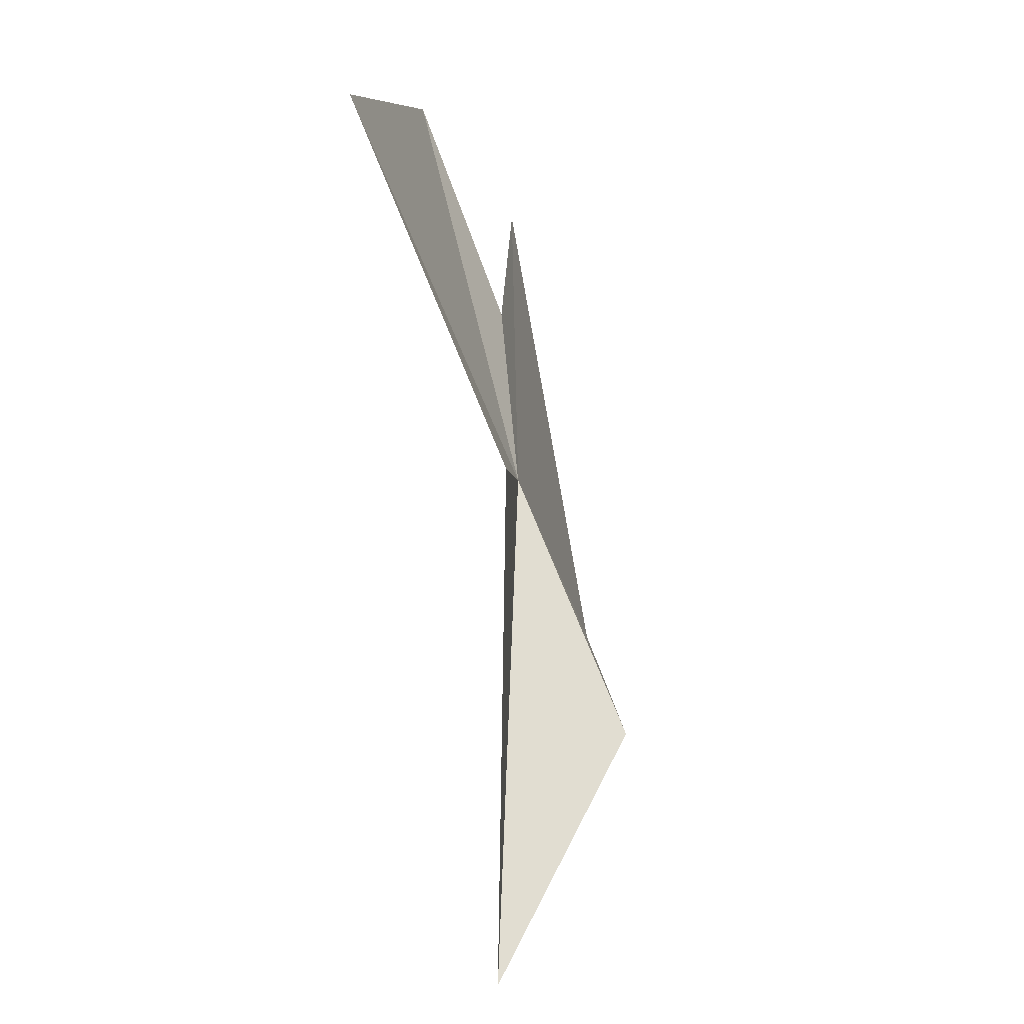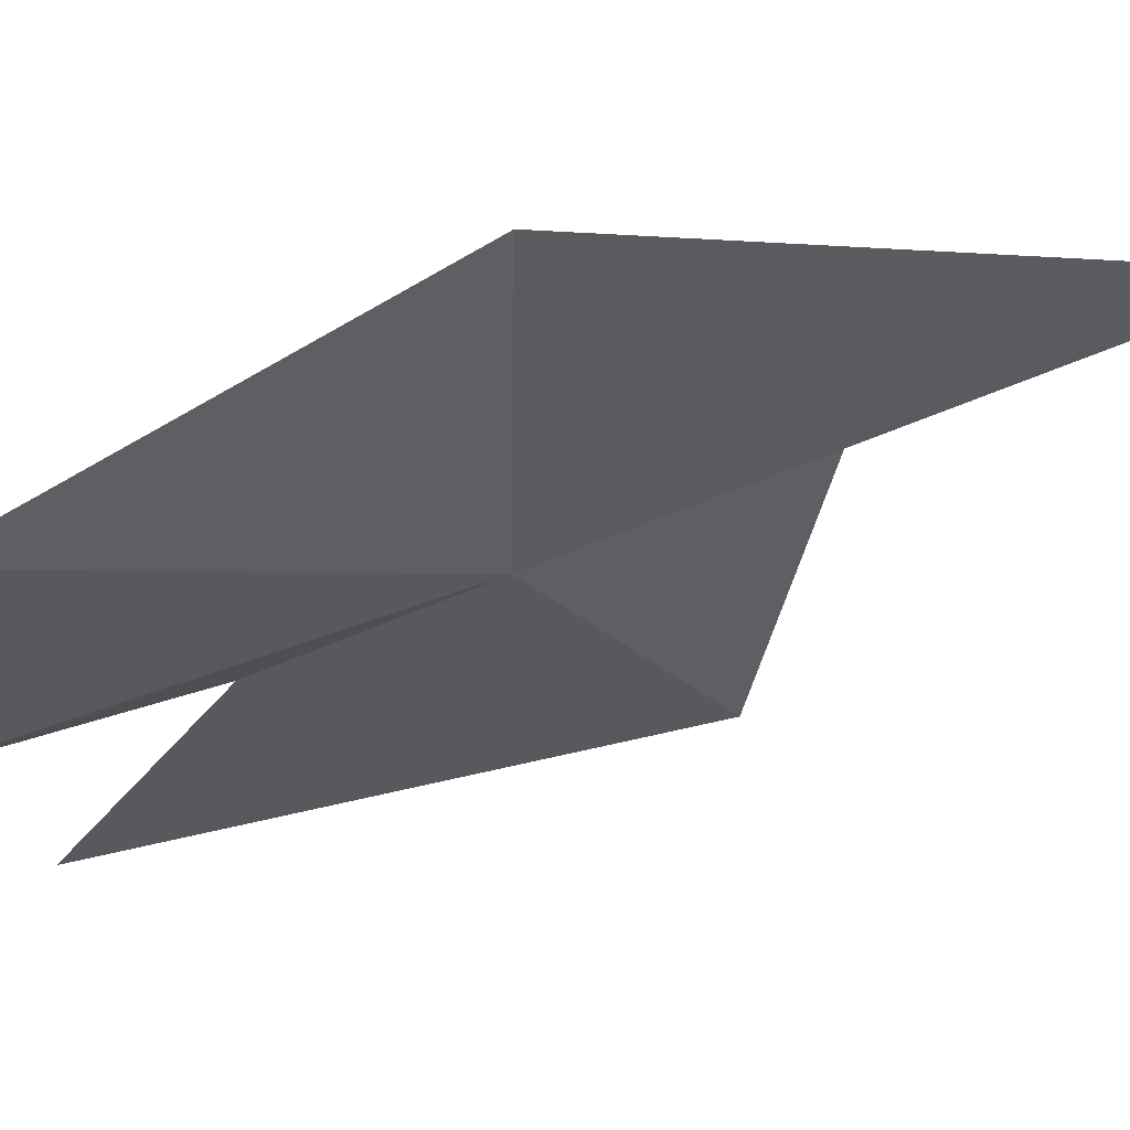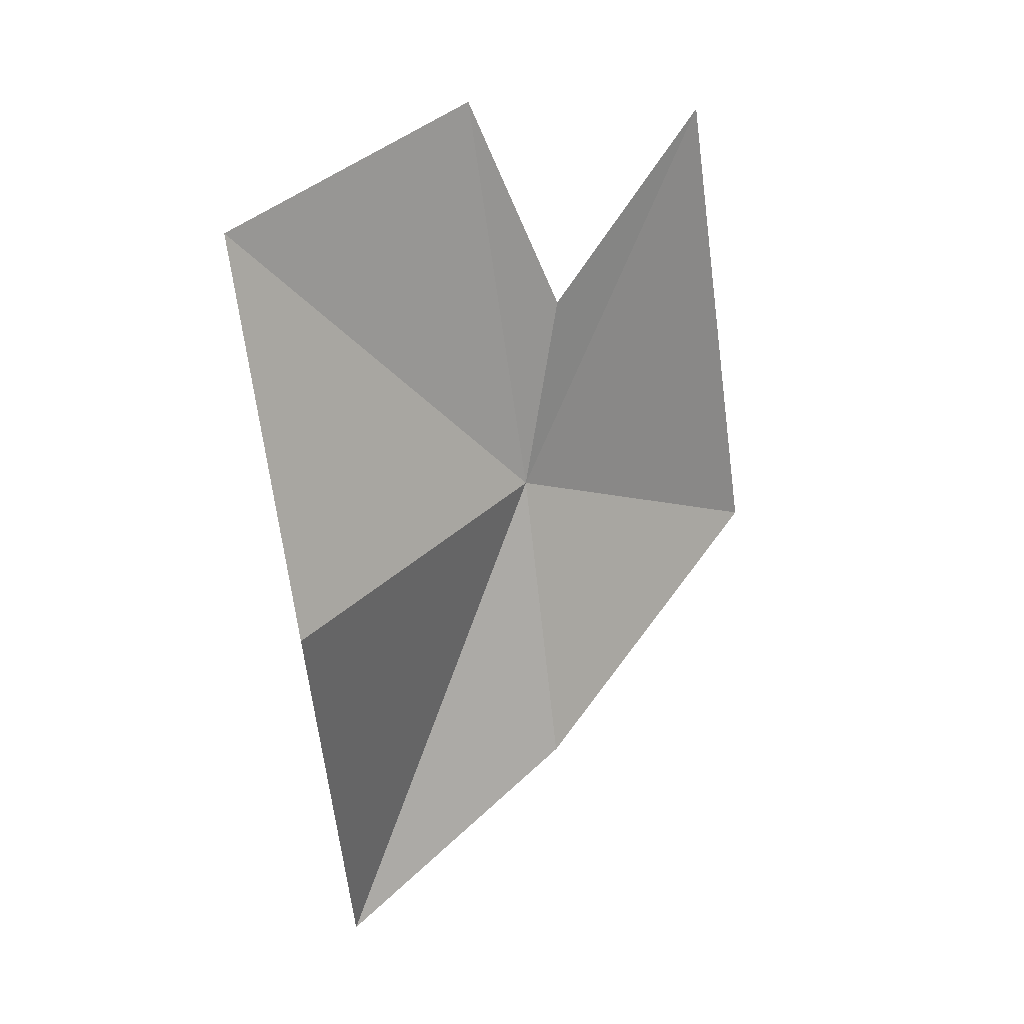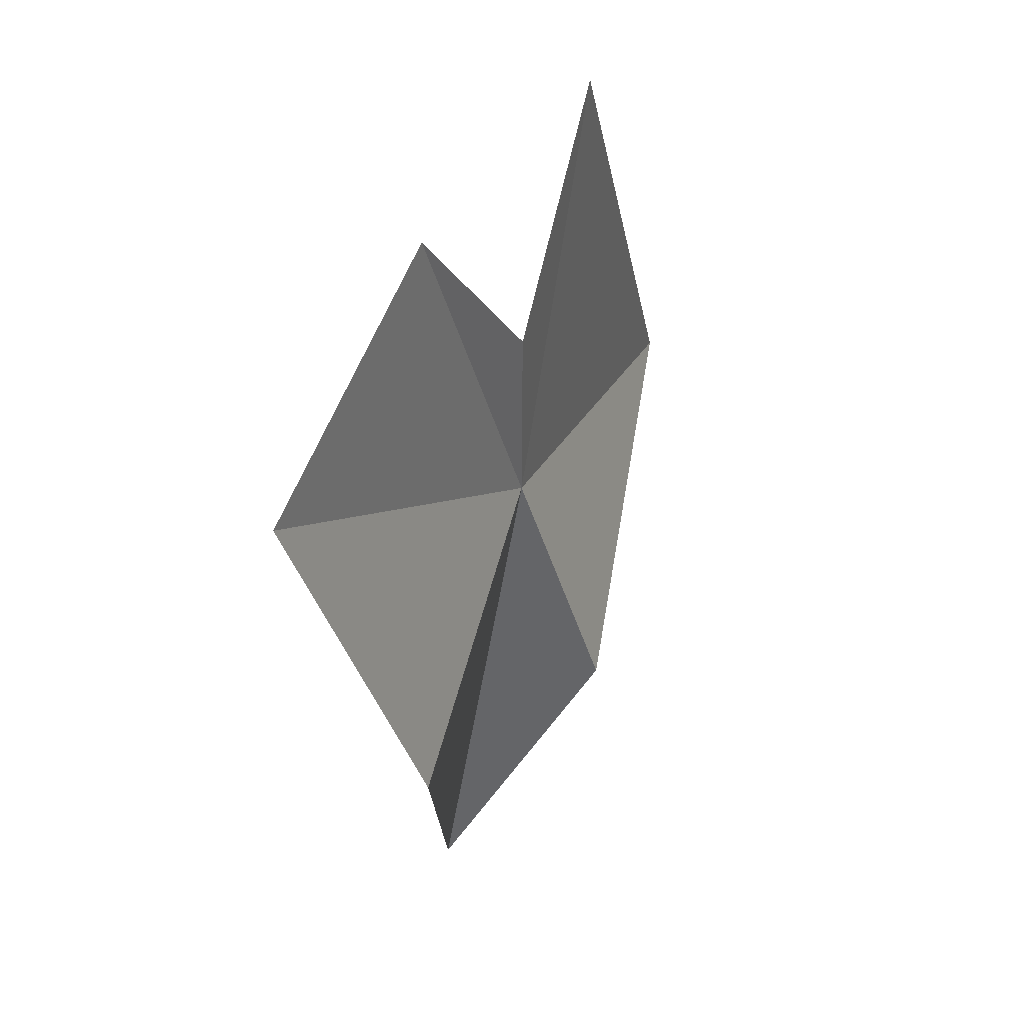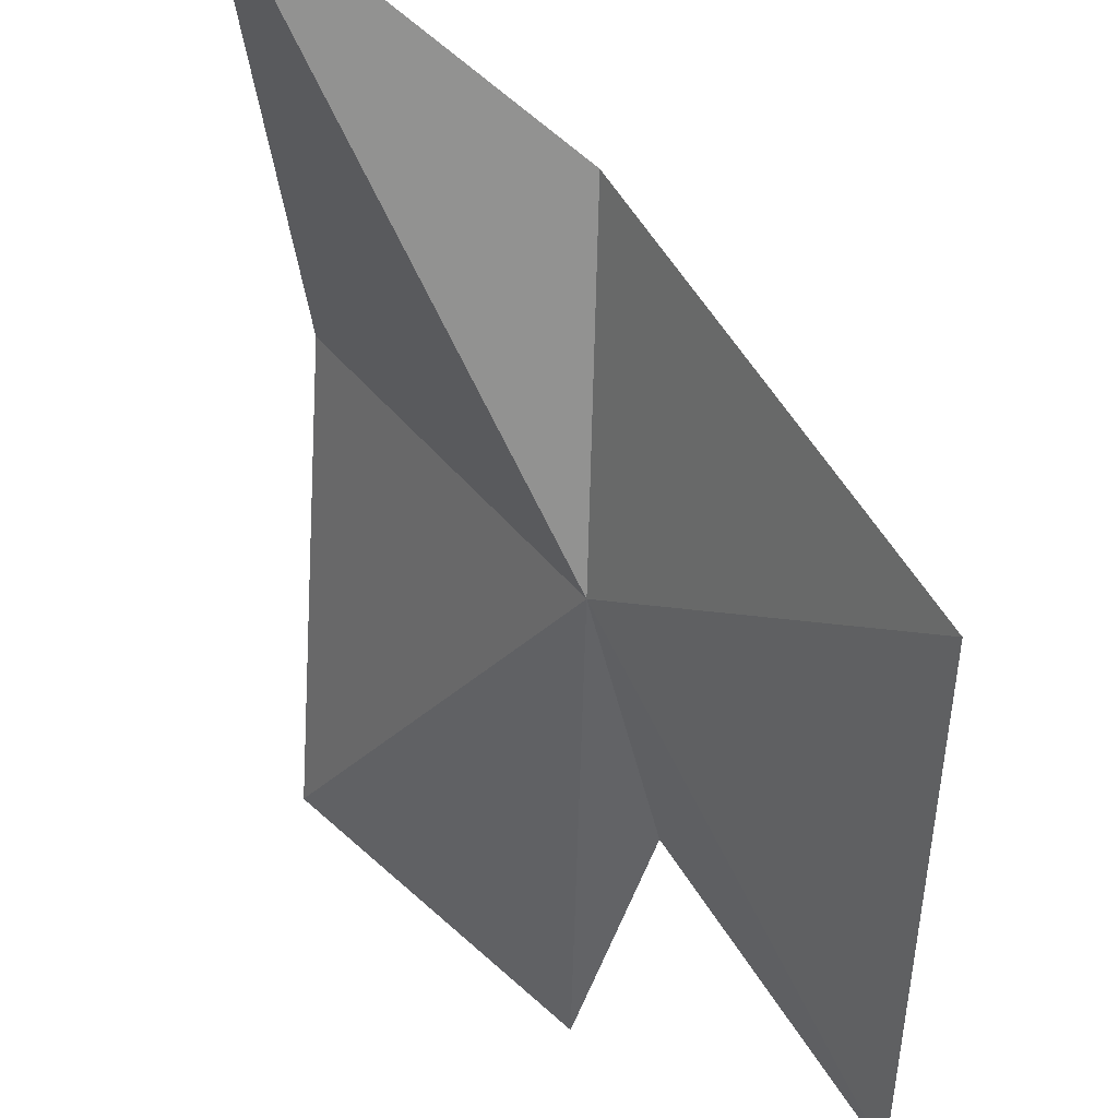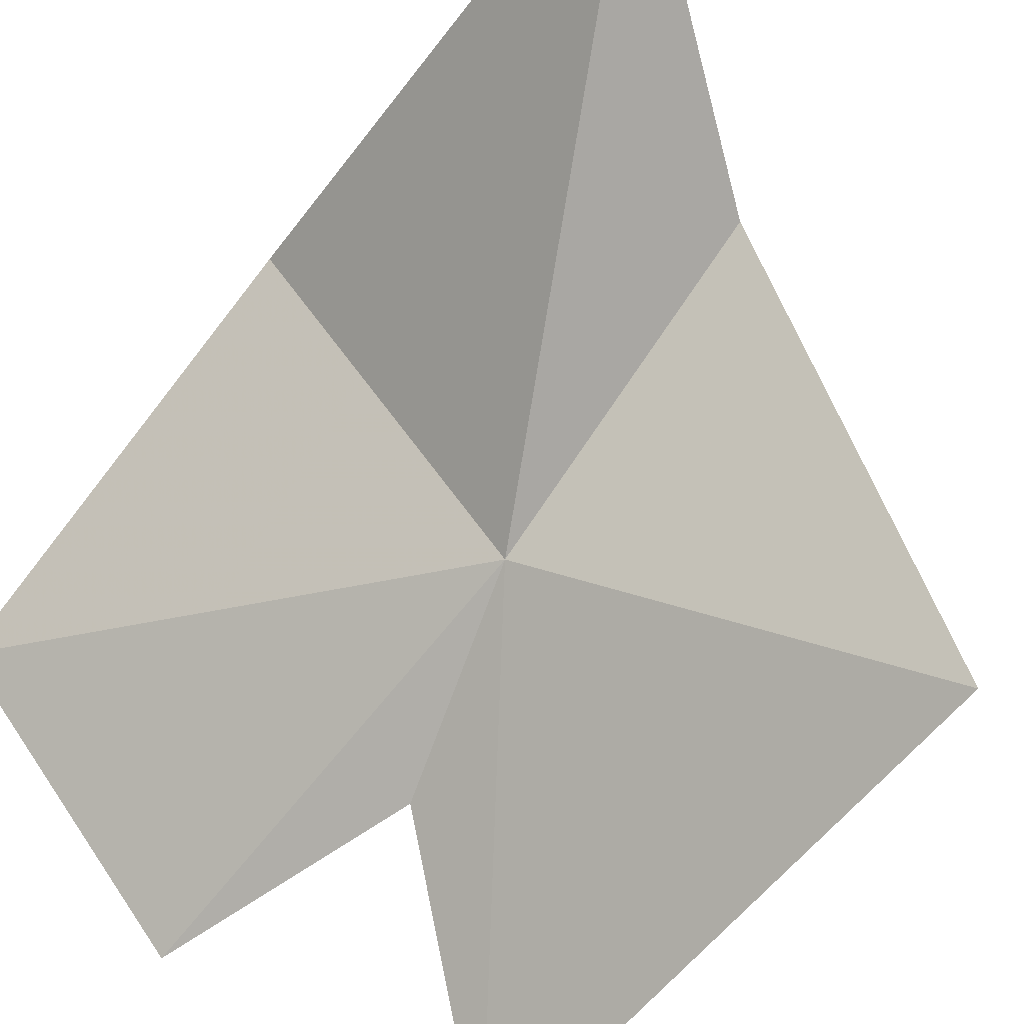
<metadata>
{"format":"obj","ext":"obj","renderer":"f3d","projection":"perspective","resolution":1024,"background":"white","views":[{"elev":3.3,"azim":146.4,"up":"+Z"},{"elev":19.2,"azim":81.2,"up":"+Y"},{"elev":40.3,"azim":-176.7,"up":"+Z"},{"elev":67.4,"azim":160.0,"up":"+Z"},{"elev":-38.2,"azim":-172.5,"up":"+Y"},{"elev":-53.7,"azim":148.8,"up":"+Y"}]}
</metadata>
<code>
v 33.15 49.37 85.47
v 30.87 45.78 89.68
v 29.84 46.51 82.64
v 32.77 48.34 87.96
v 32.58 51.29 81.9
v 34.01 48.1 90.99
v 36.86 50.97 90.65
v 35.91 53.22 85.82
v 35.59 52.54 79.05
f 1 3 2
f 1 2 4
f 1 5 3
f 1 4 6
f 1 6 7
f 1 7 8
f 1 9 5
f 1 8 9

</code>
